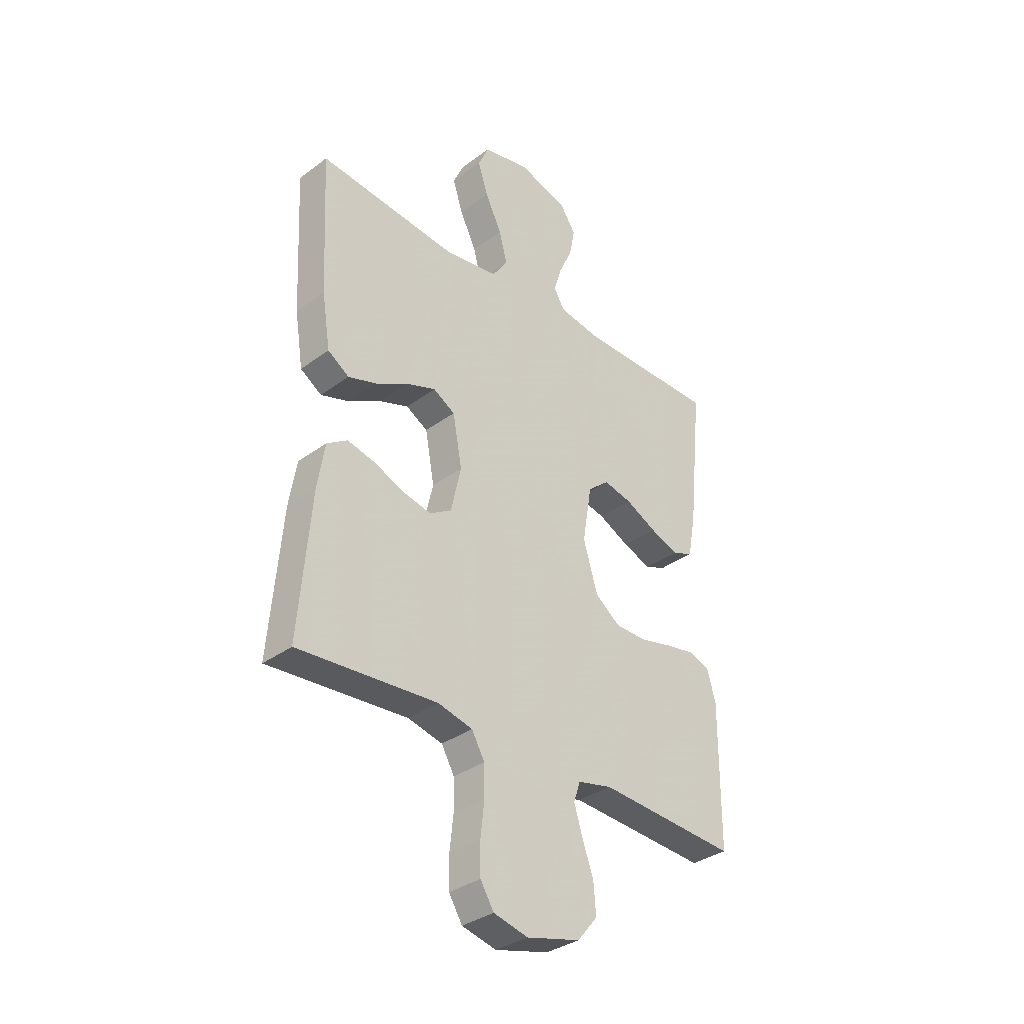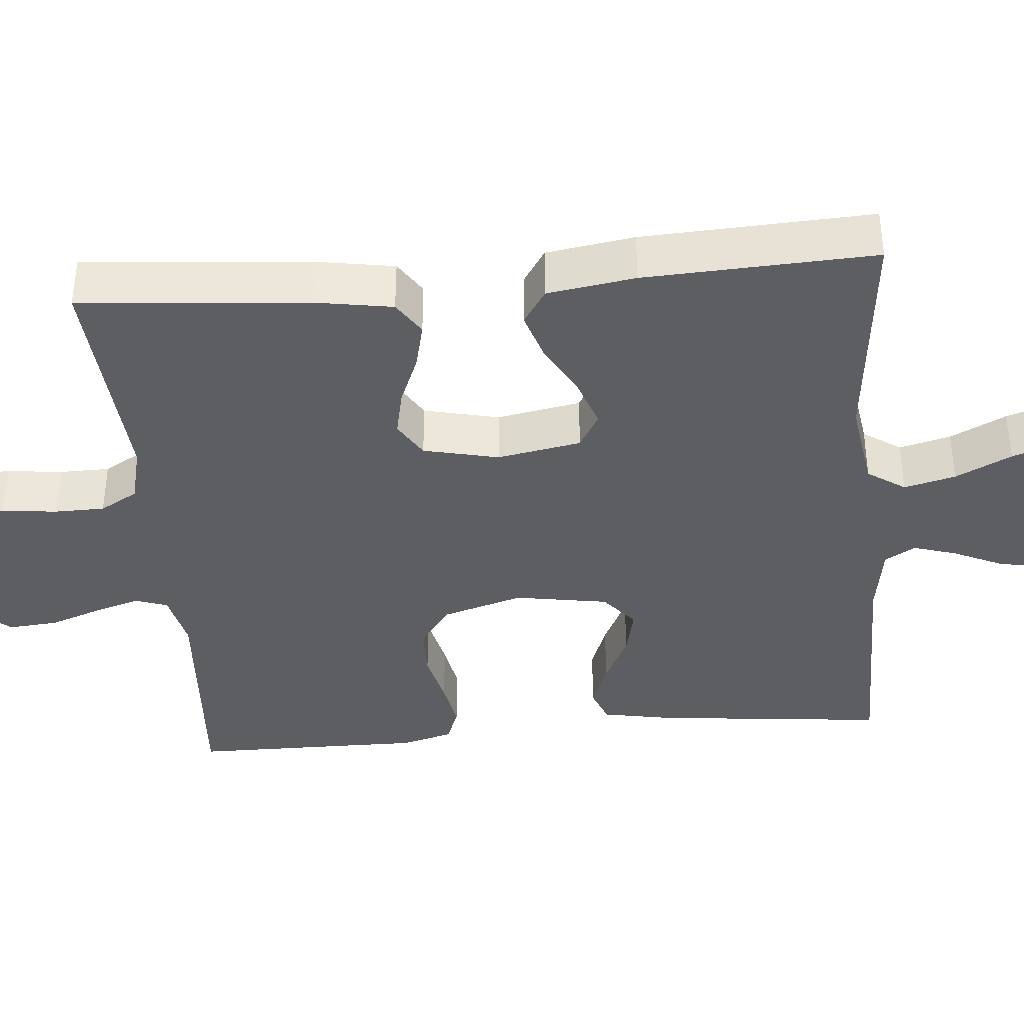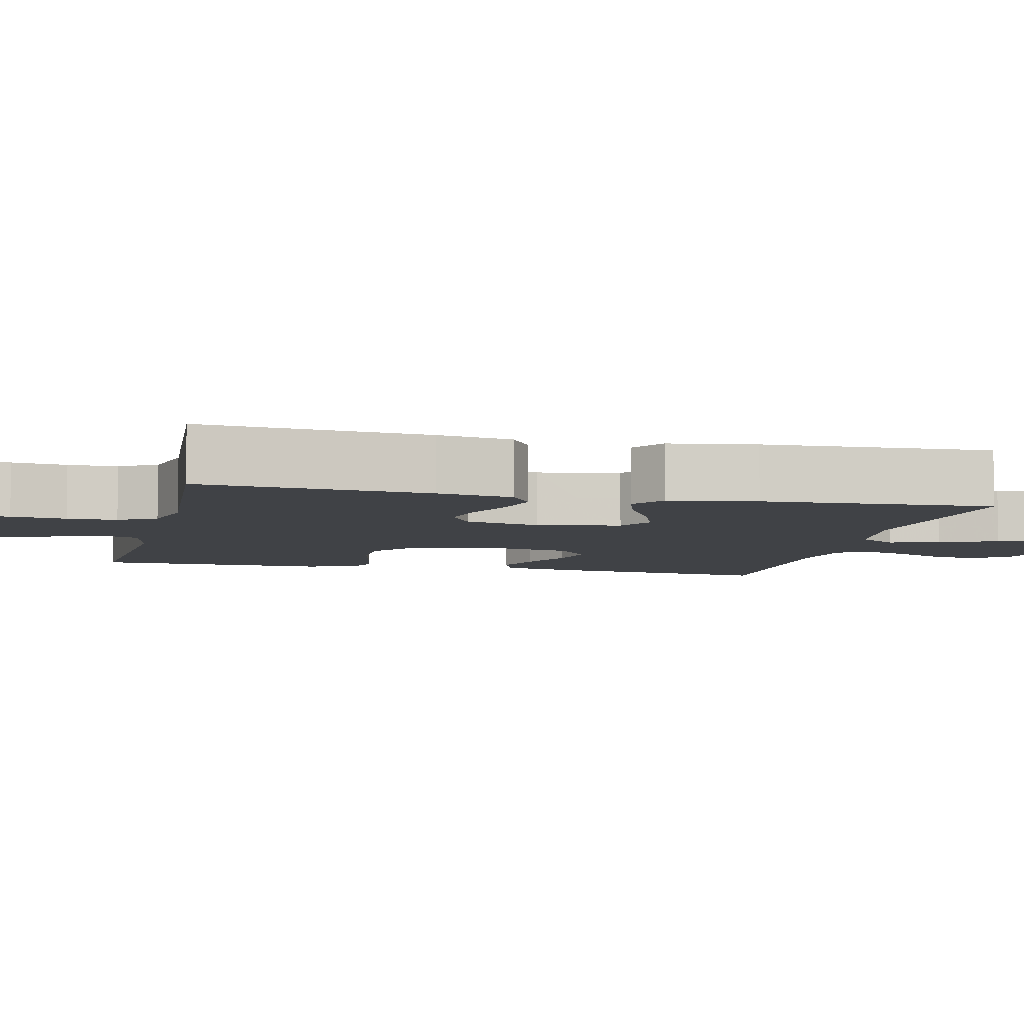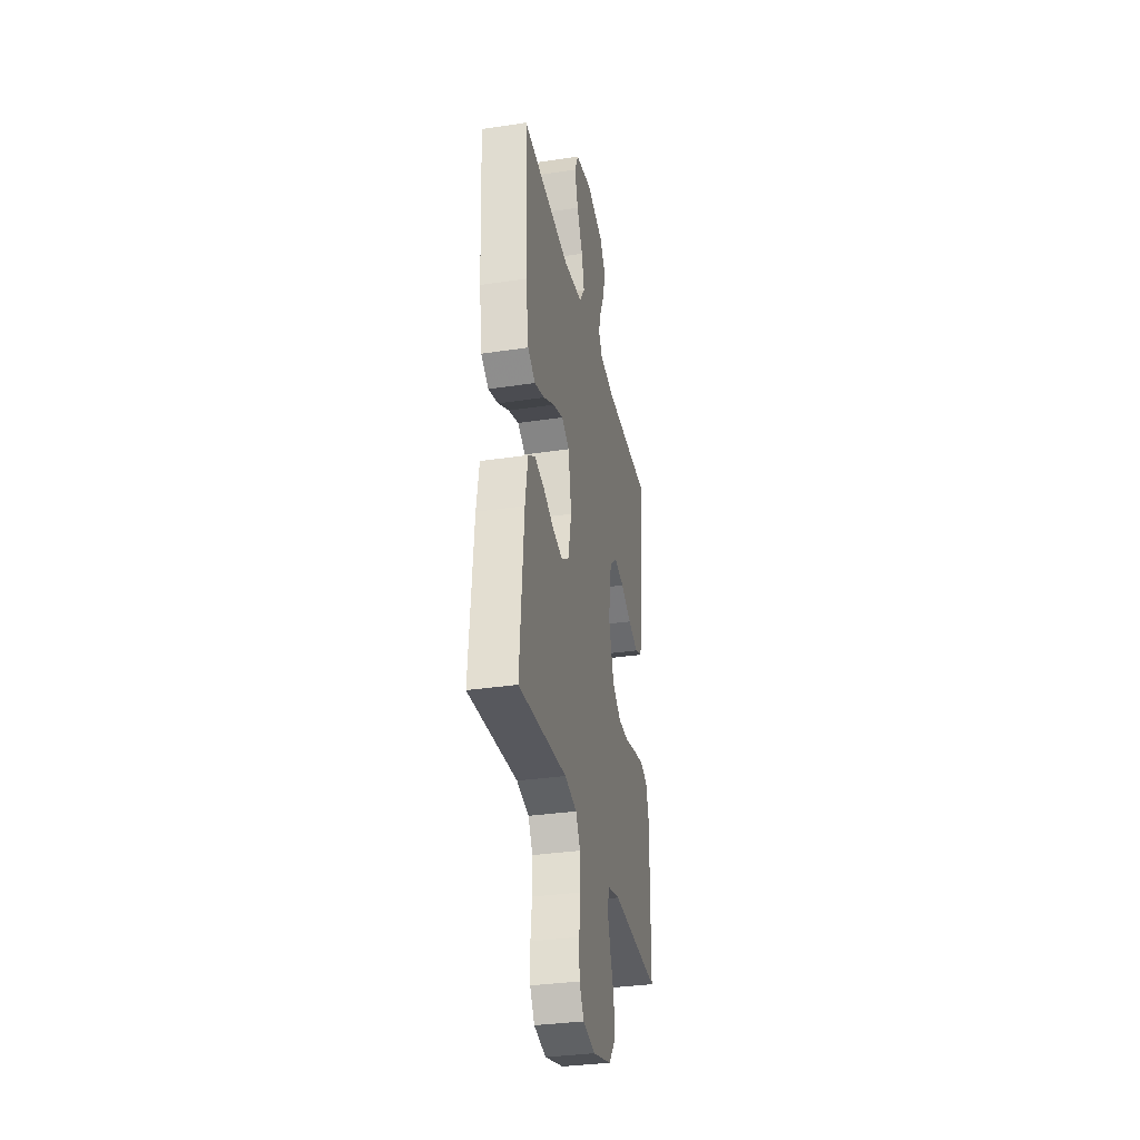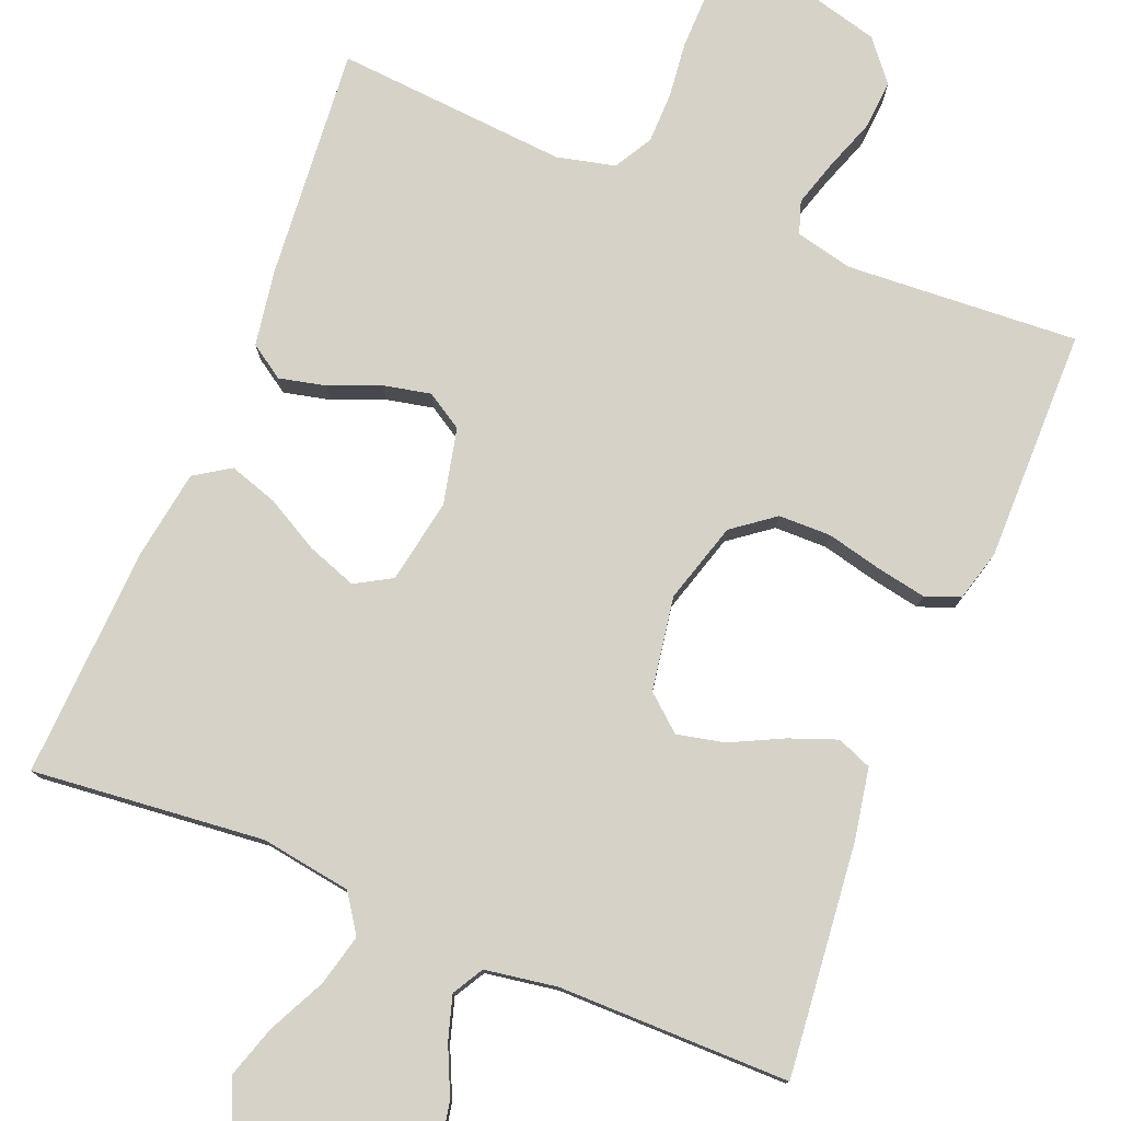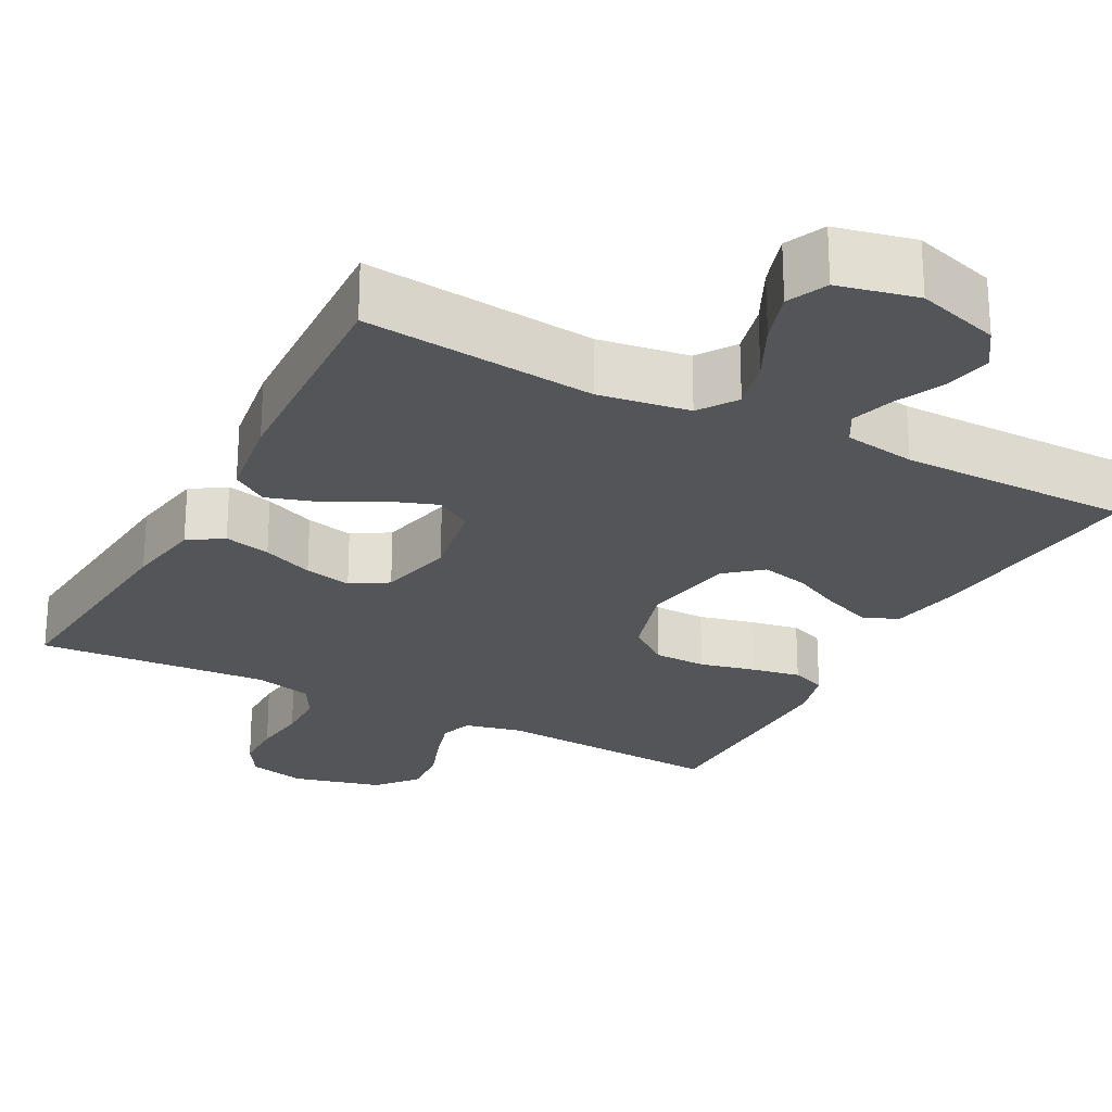
<metadata>
{"format":"obj","ext":"obj","renderer":"f3d","projection":"perspective","resolution":1024,"background":"white","views":[{"elev":-34.4,"azim":-45.2,"up":"+Z"},{"elev":-38.8,"azim":-85.1,"up":"+Y"},{"elev":-6.4,"azim":-103.2,"up":"+Y"},{"elev":-33.2,"azim":-78.3,"up":"+Z"},{"elev":78.3,"azim":22.1,"up":"+Y"},{"elev":-24.6,"azim":-28.1,"up":"+Y"}]}
</metadata>
<code>
v 0.5 0.07 0.5
v 0.469 0.07 0.2
v 0.452 0.07 0.108
v 0.407 0.07 0.09
v 0.346 0.07 0.113
v 0.279 0.07 0.146
v 0.217 0.07 0.16
v 0.171 0.07 0.121
v 0.151 0.07 0
v 0.182 0.07 -0.104
v 0.236 0.07 -0.145
v 0.304 0.07 -0.146
v 0.375 0.07 -0.129
v 0.439 0.07 -0.117
v 0.484 0.07 -0.134
v 0.502 0.07 -0.2
v 0.5 0.07 -0.5
v 0.2 0.07 -0.481
v 0.126 0.07 -0.498
v 0.112 0.07 -0.54
v 0.13 0.07 -0.599
v 0.154 0.07 -0.666
v 0.159 0.07 -0.73
v 0.116 0.07 -0.782
v 0 0.07 -0.812
v -0.074 0.07 -0.794
v -0.103 0.07 -0.747
v -0.104 0.07 -0.681
v -0.096 0.07 -0.609
v -0.097 0.07 -0.544
v -0.125 0.07 -0.495
v -0.2 0.07 -0.477
v -0.5 0.07 -0.5
v -0.475 0.07 -0.2
v -0.459 0.07 -0.102
v -0.415 0.07 -0.073
v -0.355 0.07 -0.087
v -0.289 0.07 -0.114
v -0.228 0.07 -0.127
v -0.181 0.07 -0.098
v -0.159 0.07 0
v -0.179 0.07 0.109
v -0.226 0.07 0.136
v -0.29 0.07 0.113
v -0.359 0.07 0.075
v -0.421 0.07 0.055
v -0.467 0.07 0.085
v -0.485 0.07 0.2
v -0.5 0.07 0.5
v -0.2 0.07 0.47
v -0.083 0.07 0.488
v -0.05 0.07 0.537
v -0.067 0.07 0.604
v -0.103 0.07 0.677
v -0.125 0.07 0.745
v -0.102 0.07 0.797
v 0 0.07 0.82
v 0.108 0.07 0.787
v 0.142 0.07 0.736
v 0.13 0.07 0.674
v 0.101 0.07 0.611
v 0.084 0.07 0.555
v 0.107 0.07 0.515
v 0.2 0.07 0.5
v 0.5 0 0.5
v 0.469 0 0.2
v 0.452 0 0.108
v 0.407 0 0.09
v 0.346 0 0.113
v 0.279 0 0.146
v 0.217 0 0.16
v 0.171 0 0.121
v 0.151 0 0
v 0.182 0 -0.104
v 0.236 0 -0.145
v 0.304 0 -0.146
v 0.375 0 -0.129
v 0.439 0 -0.117
v 0.484 0 -0.134
v 0.502 0 -0.2
v 0.5 0 -0.5
v 0.2 0 -0.481
v 0.126 0 -0.498
v 0.112 0 -0.54
v 0.13 0 -0.599
v 0.154 0 -0.666
v 0.159 0 -0.73
v 0.116 0 -0.782
v 0 0 -0.812
v -0.074 0 -0.794
v -0.103 0 -0.747
v -0.104 0 -0.681
v -0.096 0 -0.609
v -0.097 0 -0.544
v -0.125 0 -0.495
v -0.2 0 -0.477
v -0.5 0 -0.5
v -0.475 0 -0.2
v -0.459 0 -0.102
v -0.415 0 -0.073
v -0.355 0 -0.087
v -0.289 0 -0.114
v -0.228 0 -0.127
v -0.181 0 -0.098
v -0.159 0 0
v -0.179 0 0.109
v -0.226 0 0.136
v -0.29 0 0.113
v -0.359 0 0.075
v -0.421 0 0.055
v -0.467 0 0.085
v -0.485 0 0.2
v -0.5 0 0.5
v -0.2 0 0.47
v -0.083 0 0.488
v -0.05 0 0.537
v -0.067 0 0.604
v -0.103 0 0.677
v -0.125 0 0.745
v -0.102 0 0.797
v 0 0 0.82
v 0.108 0 0.787
v 0.142 0 0.736
v 0.13 0 0.674
v 0.101 0 0.611
v 0.084 0 0.555
v 0.107 0 0.515
v 0.2 0 0.5
f 58 59 60 61
f 58 61 62
f 57 58 62
f 56 57 62
f 53 54 55 56
f 52 53 56 62
f 51 52 62 63
f 47 48 49 50
f 44 45 46 47
f 43 44 47 50
f 42 43 50 51
f 35 36 37 38
f 35 38 39
f 32 33 34 35
f 31 32 35 39
f 30 31 39 40
f 26 27 28 29
f 26 29 30
f 25 26 30
f 21 22 23 24
f 20 21 24 25
f 19 20 25 30
f 15 16 17 18
f 12 13 14 15
f 12 15 18 19
f 3 4 5 6
f 3 6 7
f 64 1 2 3
f 64 3 7
f 63 64 7 8
f 41 42 51 63
f 41 63 8 9
f 40 41 9 10
f 30 40 10 11
f 11 12 19 30
f 125 124 123 122
f 126 125 122
f 126 122 121
f 126 121 120
f 120 119 118 117
f 126 120 117 116
f 127 126 116 115
f 114 113 112 111
f 111 110 109 108
f 114 111 108 107
f 115 114 107 106
f 102 101 100 99
f 103 102 99
f 99 98 97 96
f 103 99 96 95
f 104 103 95 94
f 93 92 91 90
f 94 93 90
f 94 90 89
f 88 87 86 85
f 89 88 85 84
f 94 89 84 83
f 82 81 80 79
f 79 78 77 76
f 83 82 79 76
f 70 69 68 67
f 71 70 67
f 67 66 65 128
f 71 67 128
f 72 71 128 127
f 127 115 106 105
f 73 72 127 105
f 74 73 105 104
f 75 74 104 94
f 94 83 76 75
f 1 65 66 2
f 2 66 67 3
f 3 67 68 4
f 4 68 69 5
f 5 69 70 6
f 6 70 71 7
f 7 71 72 8
f 8 72 73 9
f 9 73 74 10
f 10 74 75 11
f 11 75 76 12
f 12 76 77 13
f 13 77 78 14
f 14 78 79 15
f 15 79 80 16
f 16 80 81 17
f 17 81 82 18
f 18 82 83 19
f 19 83 84 20
f 20 84 85 21
f 21 85 86 22
f 22 86 87 23
f 23 87 88 24
f 24 88 89 25
f 25 89 90 26
f 26 90 91 27
f 27 91 92 28
f 28 92 93 29
f 29 93 94 30
f 30 94 95 31
f 31 95 96 32
f 32 96 97 33
f 33 97 98 34
f 34 98 99 35
f 35 99 100 36
f 36 100 101 37
f 37 101 102 38
f 38 102 103 39
f 39 103 104 40
f 40 104 105 41
f 41 105 106 42
f 42 106 107 43
f 43 107 108 44
f 44 108 109 45
f 45 109 110 46
f 46 110 111 47
f 47 111 112 48
f 48 112 113 49
f 49 113 114 50
f 50 114 115 51
f 51 115 116 52
f 52 116 117 53
f 53 117 118 54
f 54 118 119 55
f 55 119 120 56
f 56 120 121 57
f 57 121 122 58
f 58 122 123 59
f 59 123 124 60
f 60 124 125 61
f 61 125 126 62
f 62 126 127 63
f 63 127 128 64
f 64 128 65 1

</code>
